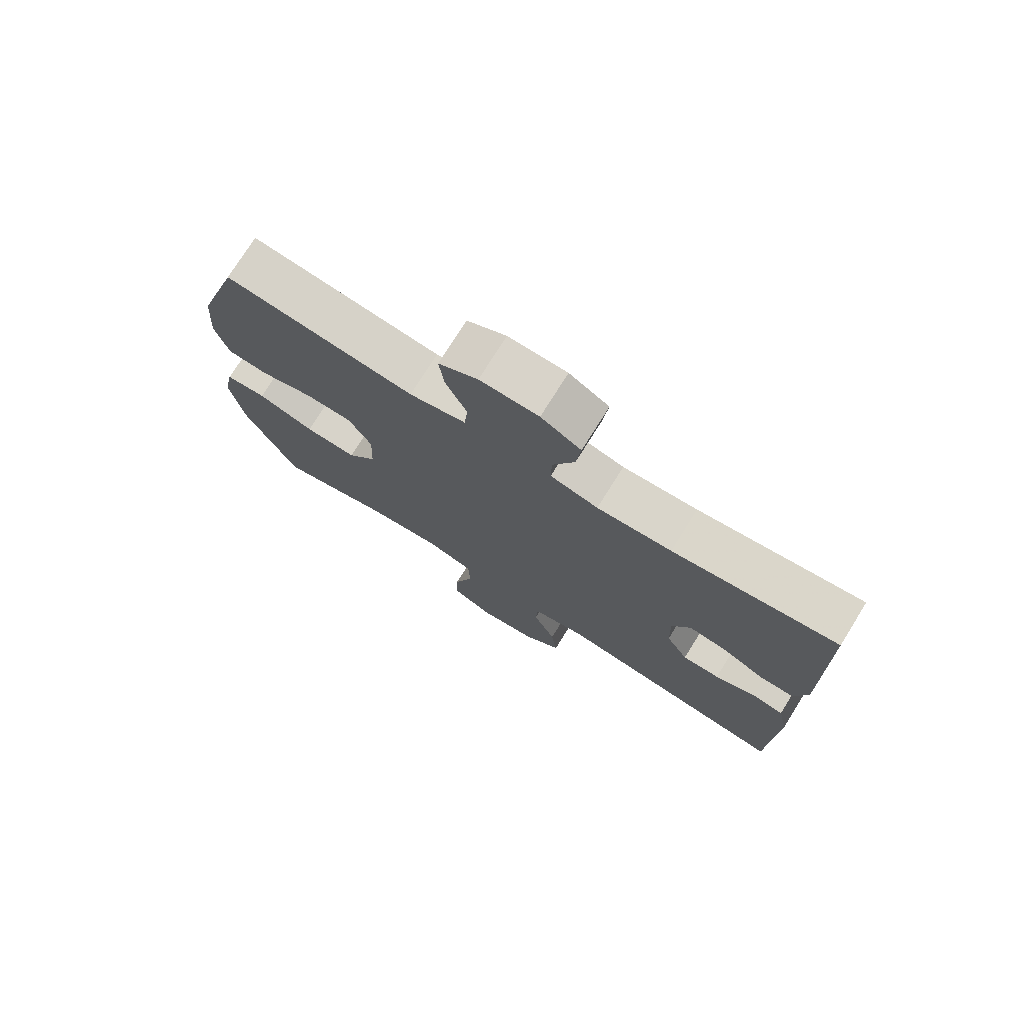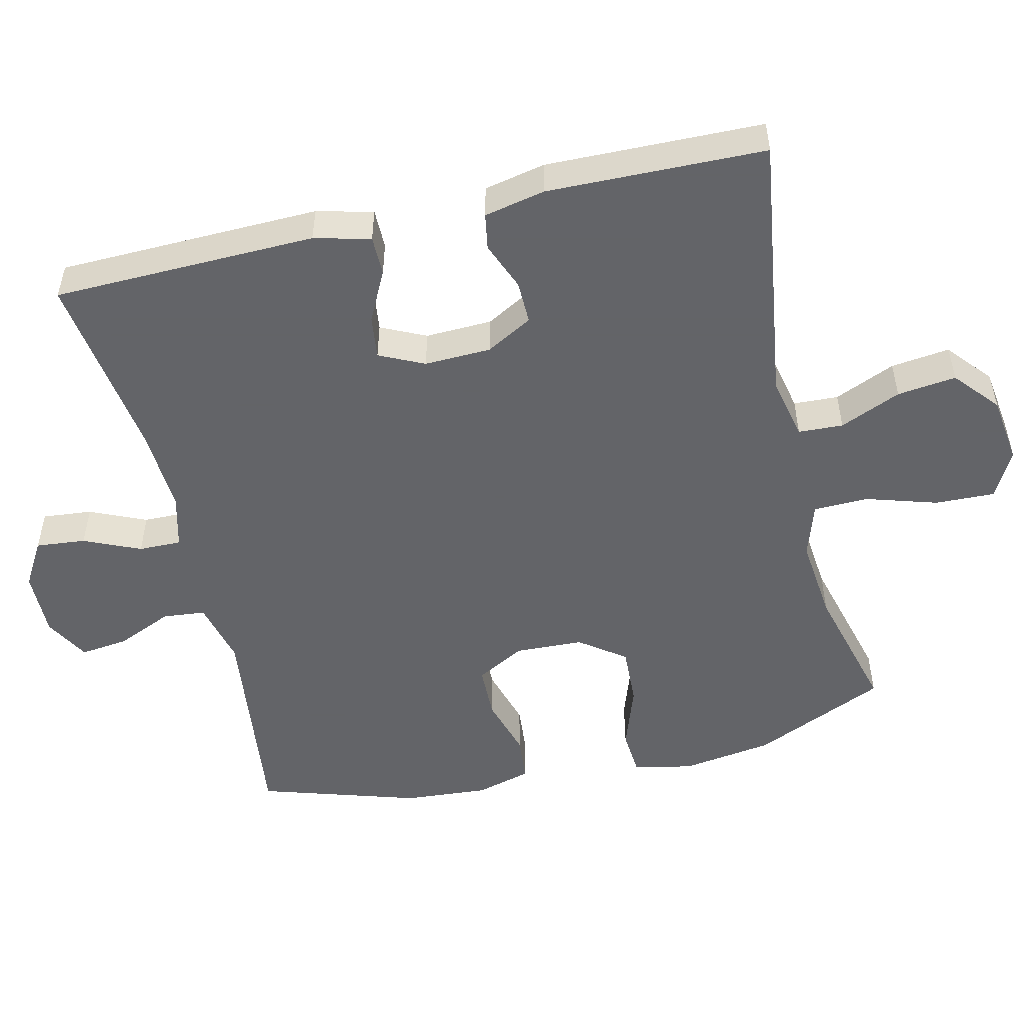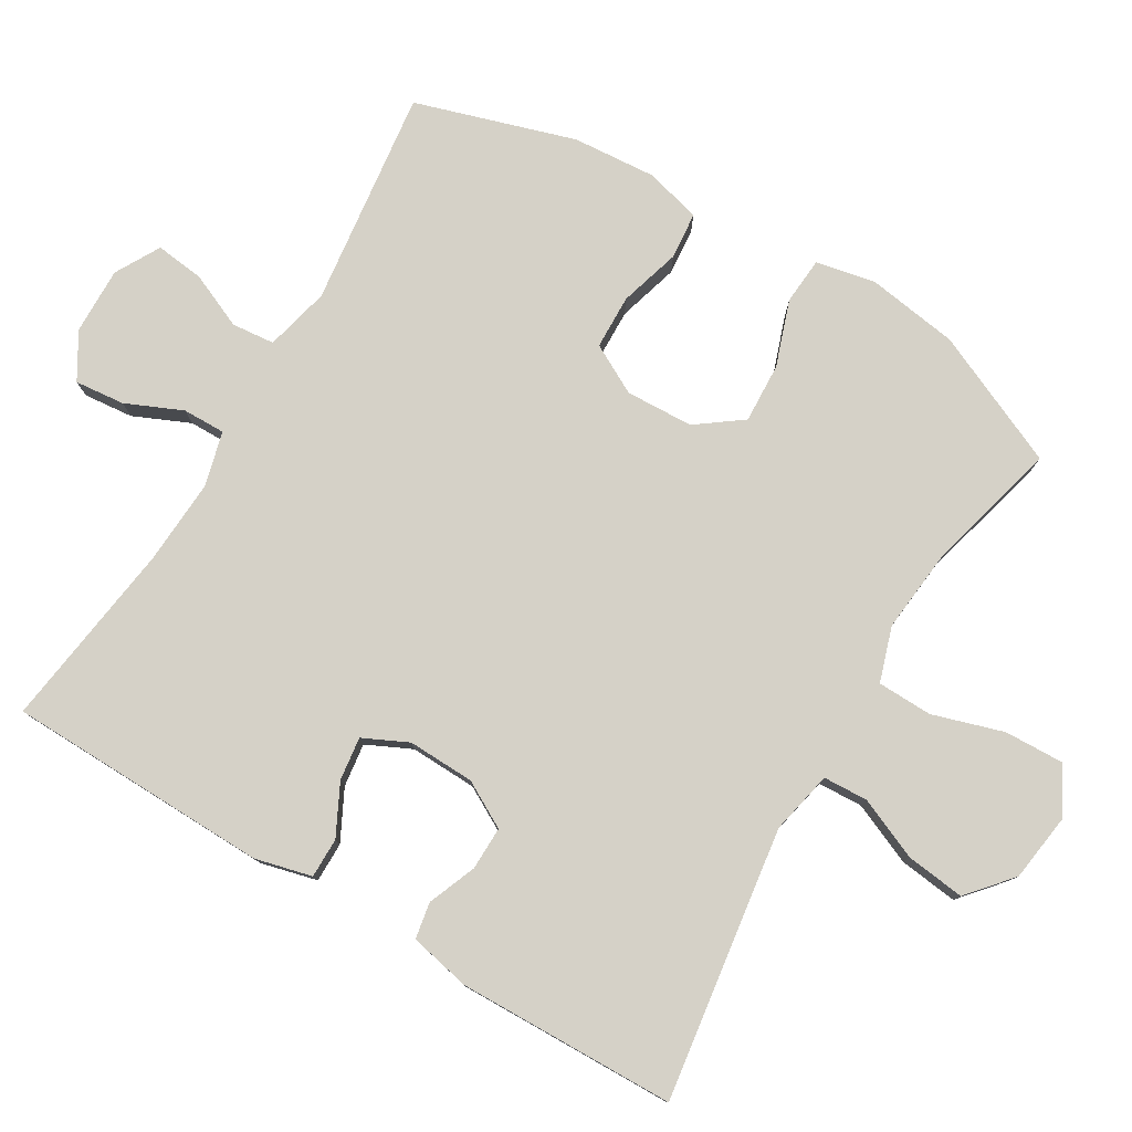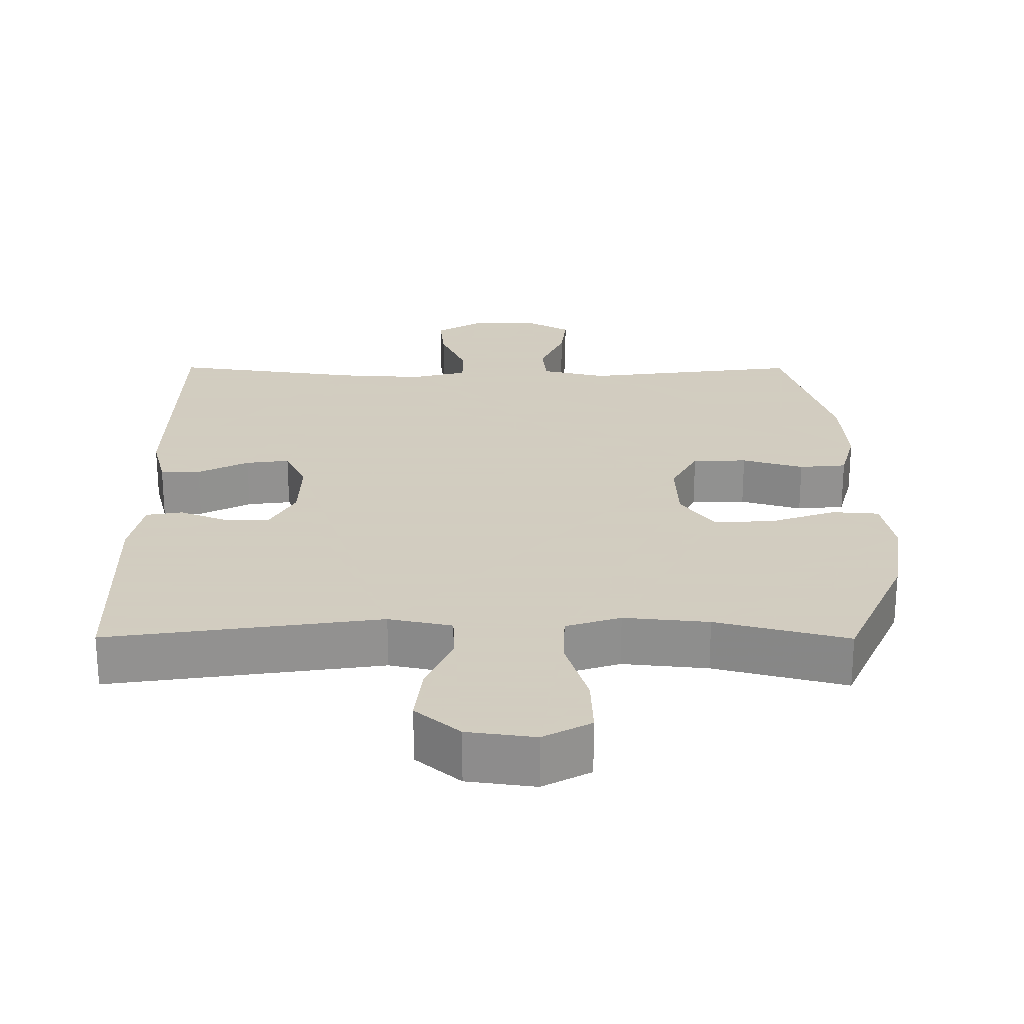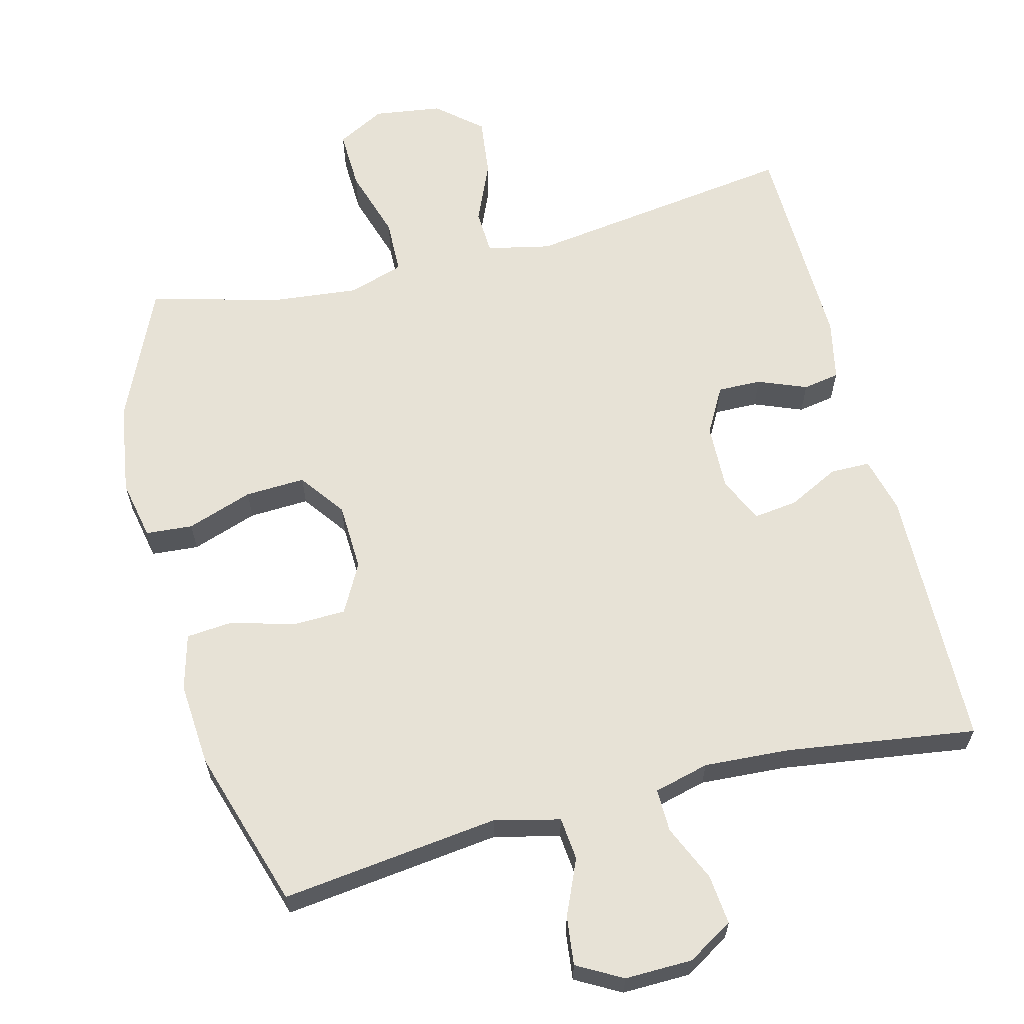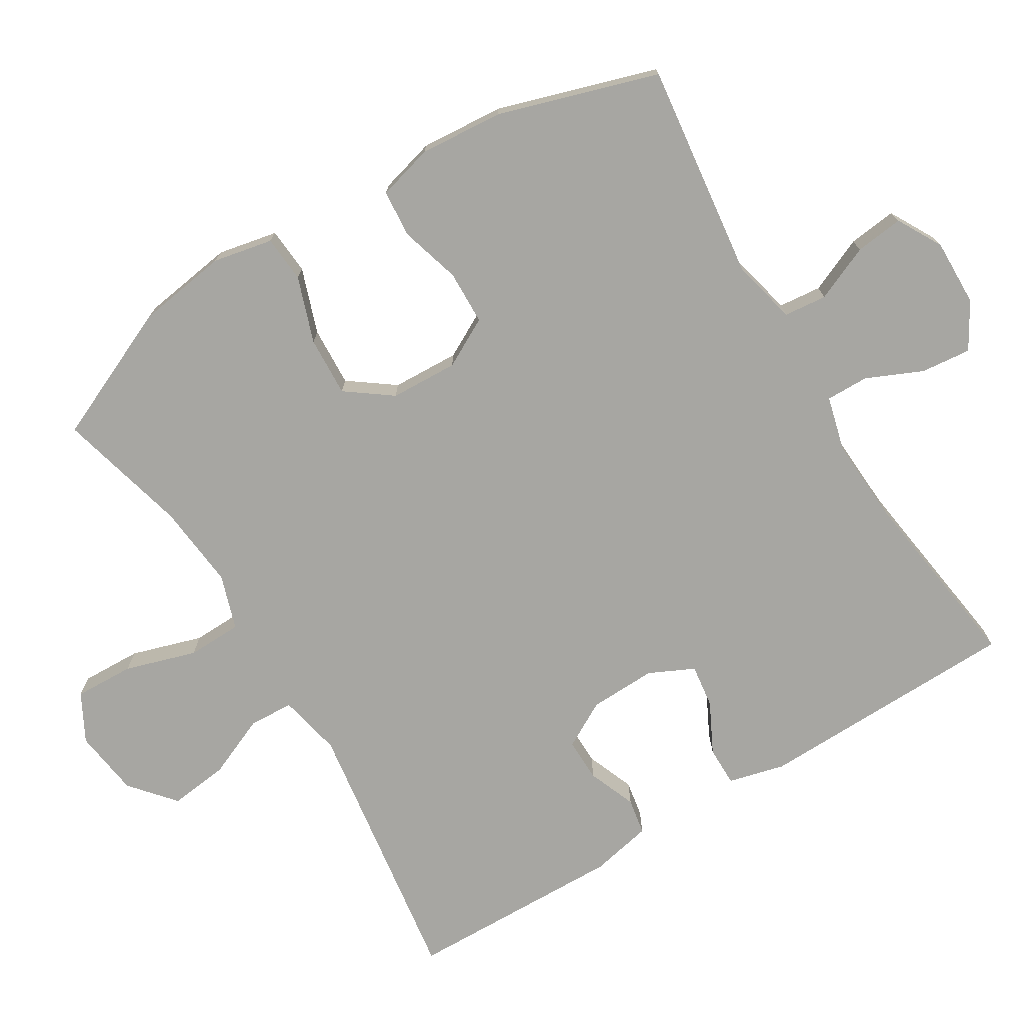
<metadata>
{"format":"obj","ext":"obj","renderer":"f3d","projection":"perspective","resolution":1024,"background":"white","views":[{"elev":75.6,"azim":32.0,"up":"+Z"},{"elev":-51.3,"azim":103.3,"up":"+Y"},{"elev":78.8,"azim":120.8,"up":"+Y"},{"elev":24.3,"azim":-179.8,"up":"+Y"},{"elev":62.9,"azim":-14.2,"up":"+Y"},{"elev":-74.0,"azim":-58.7,"up":"+Y"}]}
</metadata>
<code>
v 0.5 0.07 0.5
v 0.508 0.07 0.13
v 0.488 0.07 0.051
v 0.432 0.07 0.051
v 0.361 0.07 0.087
v 0.3 0.07 0.095
v 0.27 0.07 0.032
v 0.273 0.07 -0.062
v 0.309 0.07 -0.127
v 0.37 0.07 -0.126
v 0.438 0.07 -0.099
v 0.489 0.07 -0.108
v 0.507 0.07 -0.194
v 0.5 0.07 -0.5
v 0.118 0.07 -0.445
v 0.029 0.07 -0.464
v 0.026 0.07 -0.527
v 0.063 0.07 -0.613
v 0.073 0.07 -0.696
v 0.011 0.07 -0.749
v -0.084 0.07 -0.762
v -0.151 0.07 -0.726
v -0.148 0.07 -0.642
v -0.117 0.07 -0.542
v -0.119 0.07 -0.465
v -0.196 0.07 -0.44
v -0.315 0.07 -0.452
v -0.5 0.07 -0.5
v -0.584 0.07 -0.312
v -0.603 0.07 -0.184
v -0.586 0.07 -0.1
v -0.52 0.07 -0.095
v -0.428 0.07 -0.127
v -0.344 0.07 -0.131
v -0.297 0.07 -0.067
v -0.293 0.07 0.028
v -0.33 0.07 0.097
v -0.406 0.07 0.099
v -0.492 0.07 0.074
v -0.558 0.07 0.08
v -0.579 0.07 0.158
v -0.57 0.07 0.276
v -0.5 0.07 0.5
v -0.195 0.07 0.462
v -0.104 0.07 0.484
v -0.098 0.07 0.544
v -0.132 0.07 0.622
v -0.14 0.07 0.69
v -0.077 0.07 0.725
v 0.017 0.07 0.723
v 0.081 0.07 0.685
v 0.074 0.07 0.615
v 0.039 0.07 0.536
v 0.038 0.07 0.476
v 0.115 0.07 0.456
v 0.235 0.07 0.463
v 0.5 0 0.5
v 0.508 0 0.13
v 0.488 0 0.051
v 0.432 0 0.051
v 0.361 0 0.087
v 0.3 0 0.095
v 0.27 0 0.032
v 0.273 0 -0.062
v 0.309 0 -0.127
v 0.37 0 -0.126
v 0.438 0 -0.099
v 0.489 0 -0.108
v 0.507 0 -0.194
v 0.5 0 -0.5
v 0.118 0 -0.445
v 0.029 0 -0.464
v 0.026 0 -0.527
v 0.063 0 -0.613
v 0.073 0 -0.696
v 0.011 0 -0.749
v -0.084 0 -0.762
v -0.151 0 -0.726
v -0.148 0 -0.642
v -0.117 0 -0.542
v -0.119 0 -0.465
v -0.196 0 -0.44
v -0.315 0 -0.452
v -0.5 0 -0.5
v -0.584 0 -0.312
v -0.603 0 -0.184
v -0.586 0 -0.1
v -0.52 0 -0.095
v -0.428 0 -0.127
v -0.344 0 -0.131
v -0.297 0 -0.067
v -0.293 0 0.028
v -0.33 0 0.097
v -0.406 0 0.099
v -0.492 0 0.074
v -0.558 0 0.08
v -0.579 0 0.158
v -0.57 0 0.276
v -0.5 0 0.5
v -0.195 0 0.462
v -0.104 0 0.484
v -0.098 0 0.544
v -0.132 0 0.622
v -0.14 0 0.69
v -0.077 0 0.725
v 0.017 0 0.723
v 0.081 0 0.685
v 0.074 0 0.615
v 0.039 0 0.536
v 0.038 0 0.476
v 0.115 0 0.456
v 0.235 0 0.463
f 50 51 52 53
f 50 53 54
f 49 50 54
f 46 47 48 49
f 45 46 49 54
f 44 45 54 55
f 42 43 44
f 41 42 44 55
f 38 39 40 41
f 37 38 41 55
f 30 31 32 33
f 30 33 34
f 27 28 29 30
f 26 27 30 34
f 25 26 34 35
f 21 22 23 24
f 21 24 25
f 20 21 25
f 17 18 19 20
f 16 17 20 25
f 15 16 25 35
f 10 11 12 13
f 9 10 13 14
f 8 9 14 15
f 2 3 4 5
f 56 1 2 5
f 56 5 6
f 36 37 55 56
f 36 56 6 7
f 15 35 36
f 7 8 15 36
f 109 108 107 106
f 110 109 106
f 110 106 105
f 105 104 103 102
f 110 105 102 101
f 111 110 101 100
f 100 99 98
f 111 100 98 97
f 97 96 95 94
f 111 97 94 93
f 89 88 87 86
f 90 89 86
f 86 85 84 83
f 90 86 83 82
f 91 90 82 81
f 80 79 78 77
f 81 80 77
f 81 77 76
f 76 75 74 73
f 81 76 73 72
f 91 81 72 71
f 69 68 67 66
f 70 69 66 65
f 71 70 65 64
f 61 60 59 58
f 61 58 57 112
f 62 61 112
f 112 111 93 92
f 63 62 112 92
f 92 91 71
f 92 71 64 63
f 1 57 58 2
f 2 58 59 3
f 3 59 60 4
f 4 60 61 5
f 5 61 62 6
f 6 62 63 7
f 7 63 64 8
f 8 64 65 9
f 9 65 66 10
f 10 66 67 11
f 11 67 68 12
f 12 68 69 13
f 13 69 70 14
f 14 70 71 15
f 15 71 72 16
f 16 72 73 17
f 17 73 74 18
f 18 74 75 19
f 19 75 76 20
f 20 76 77 21
f 21 77 78 22
f 22 78 79 23
f 23 79 80 24
f 24 80 81 25
f 25 81 82 26
f 26 82 83 27
f 27 83 84 28
f 28 84 85 29
f 29 85 86 30
f 30 86 87 31
f 31 87 88 32
f 32 88 89 33
f 33 89 90 34
f 34 90 91 35
f 35 91 92 36
f 36 92 93 37
f 37 93 94 38
f 38 94 95 39
f 39 95 96 40
f 40 96 97 41
f 41 97 98 42
f 42 98 99 43
f 43 99 100 44
f 44 100 101 45
f 45 101 102 46
f 46 102 103 47
f 47 103 104 48
f 48 104 105 49
f 49 105 106 50
f 50 106 107 51
f 51 107 108 52
f 52 108 109 53
f 53 109 110 54
f 54 110 111 55
f 55 111 112 56
f 56 112 57 1

</code>
